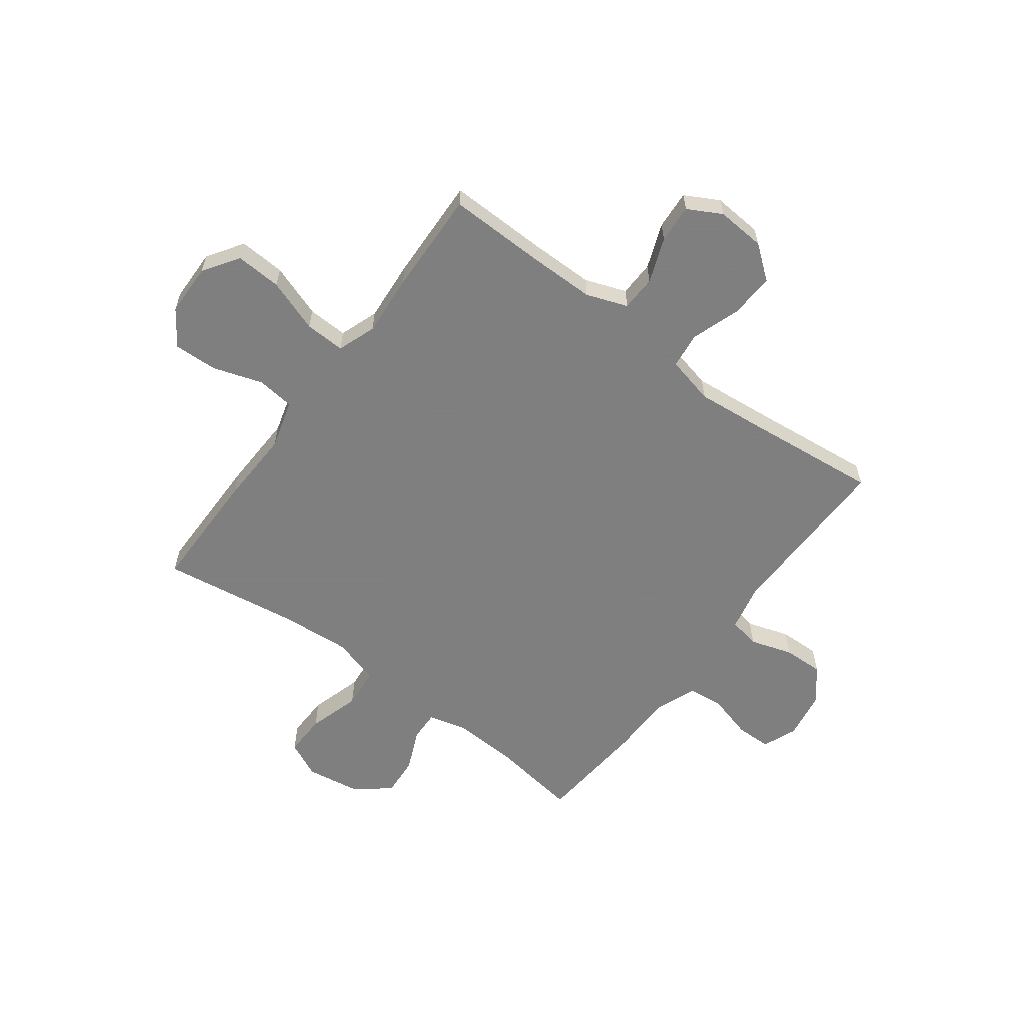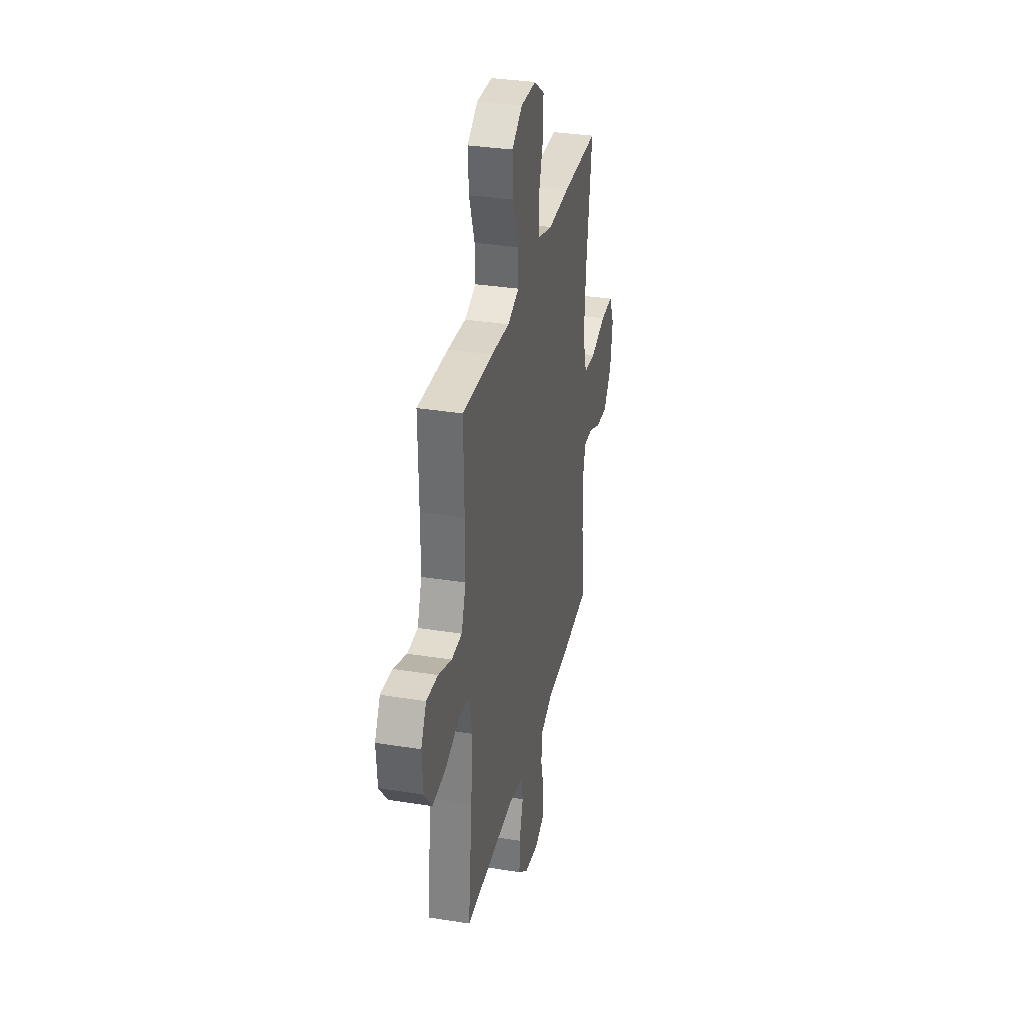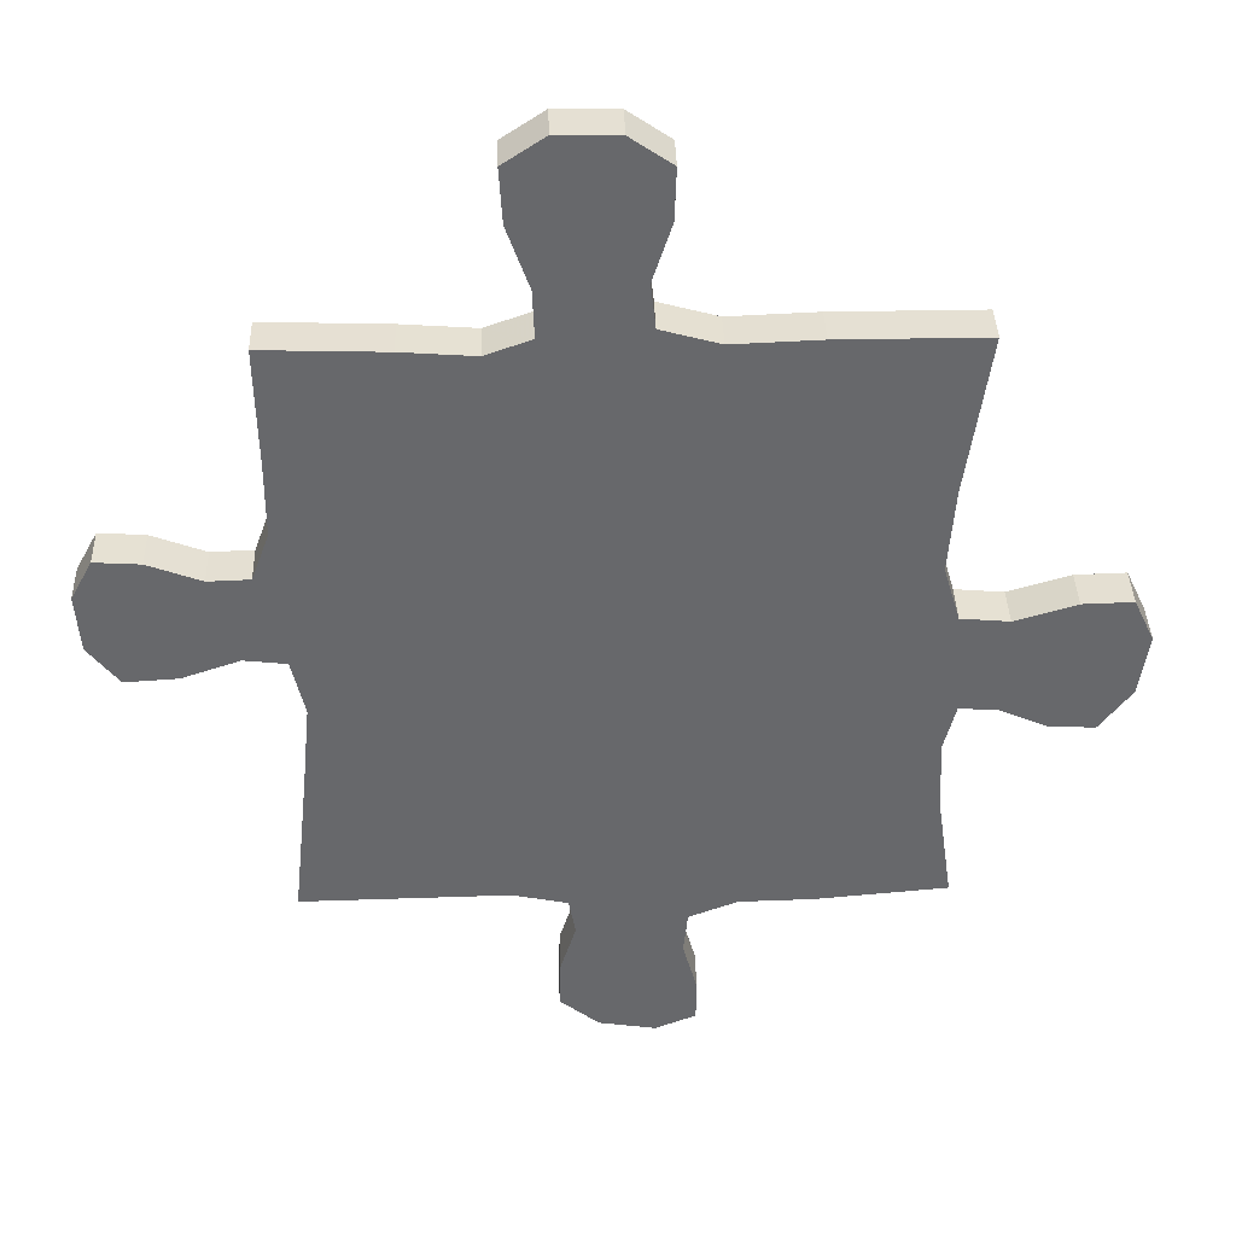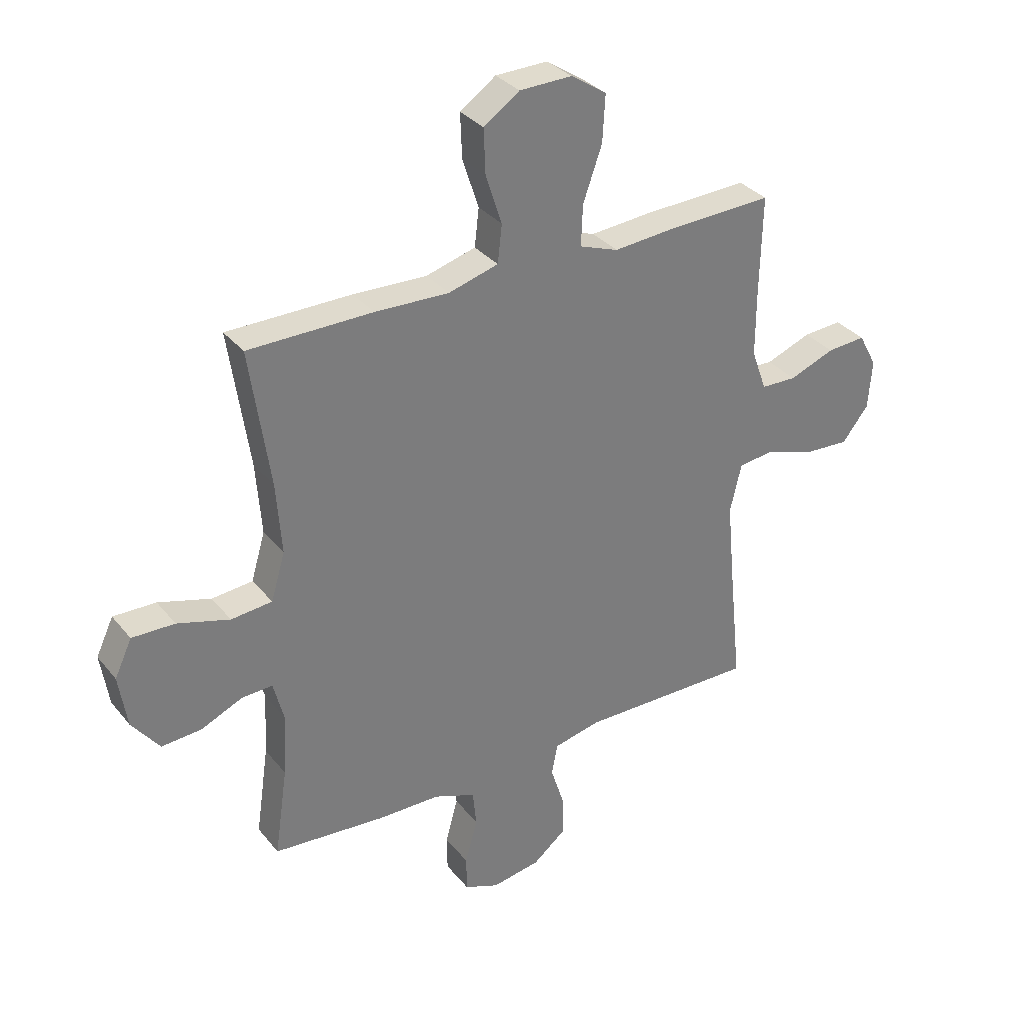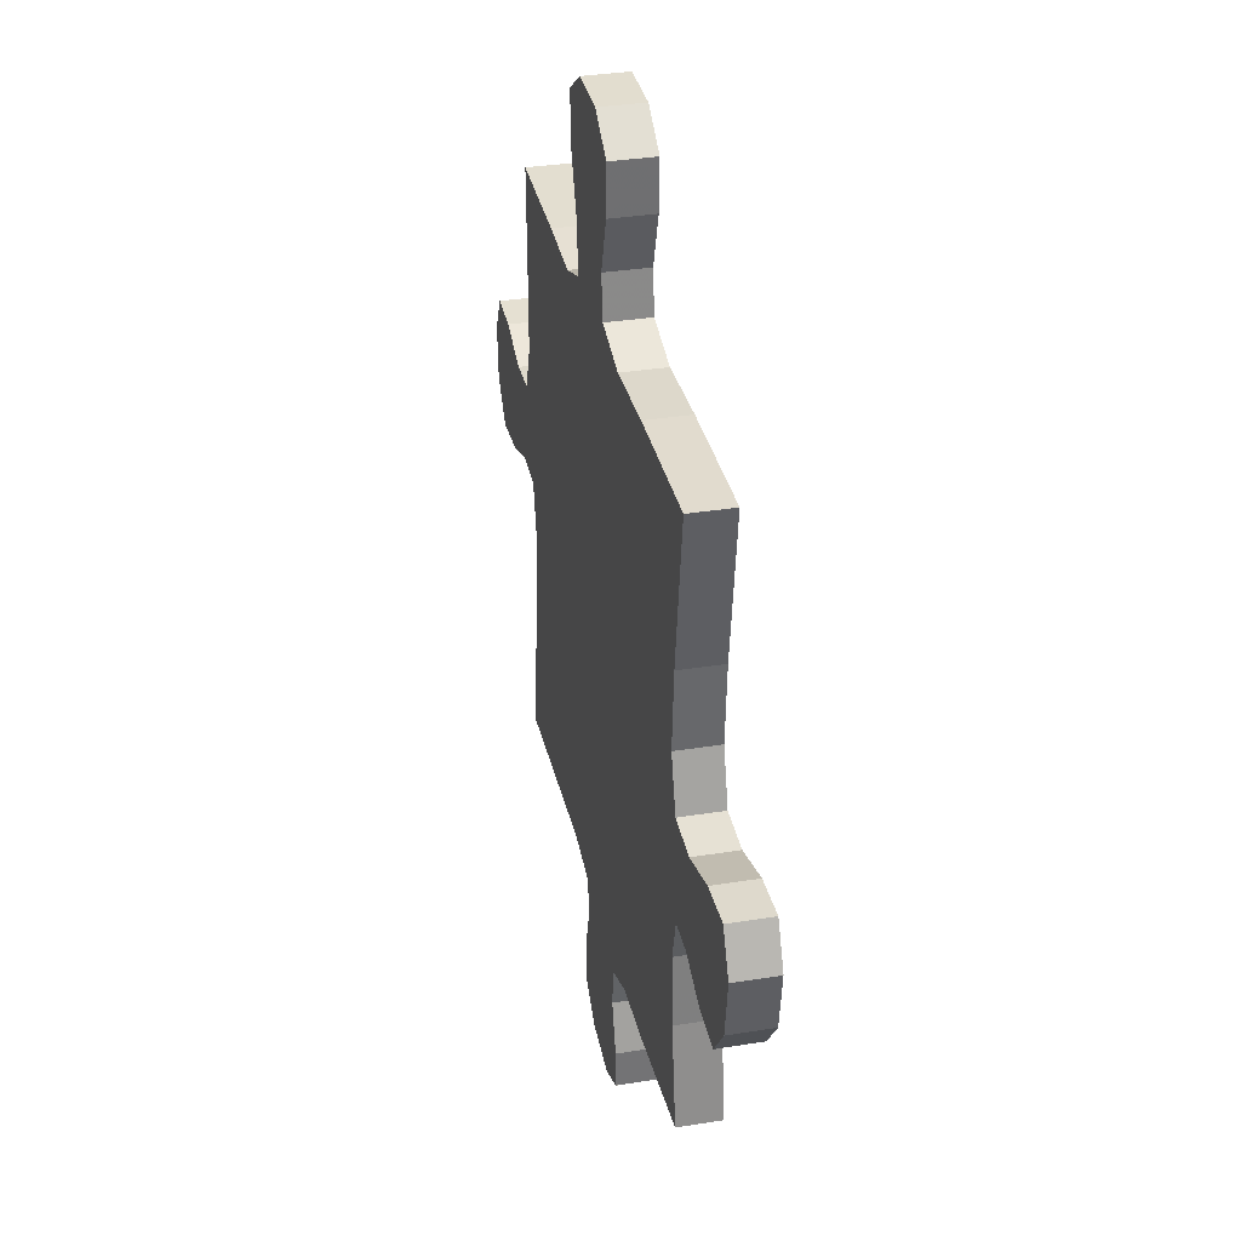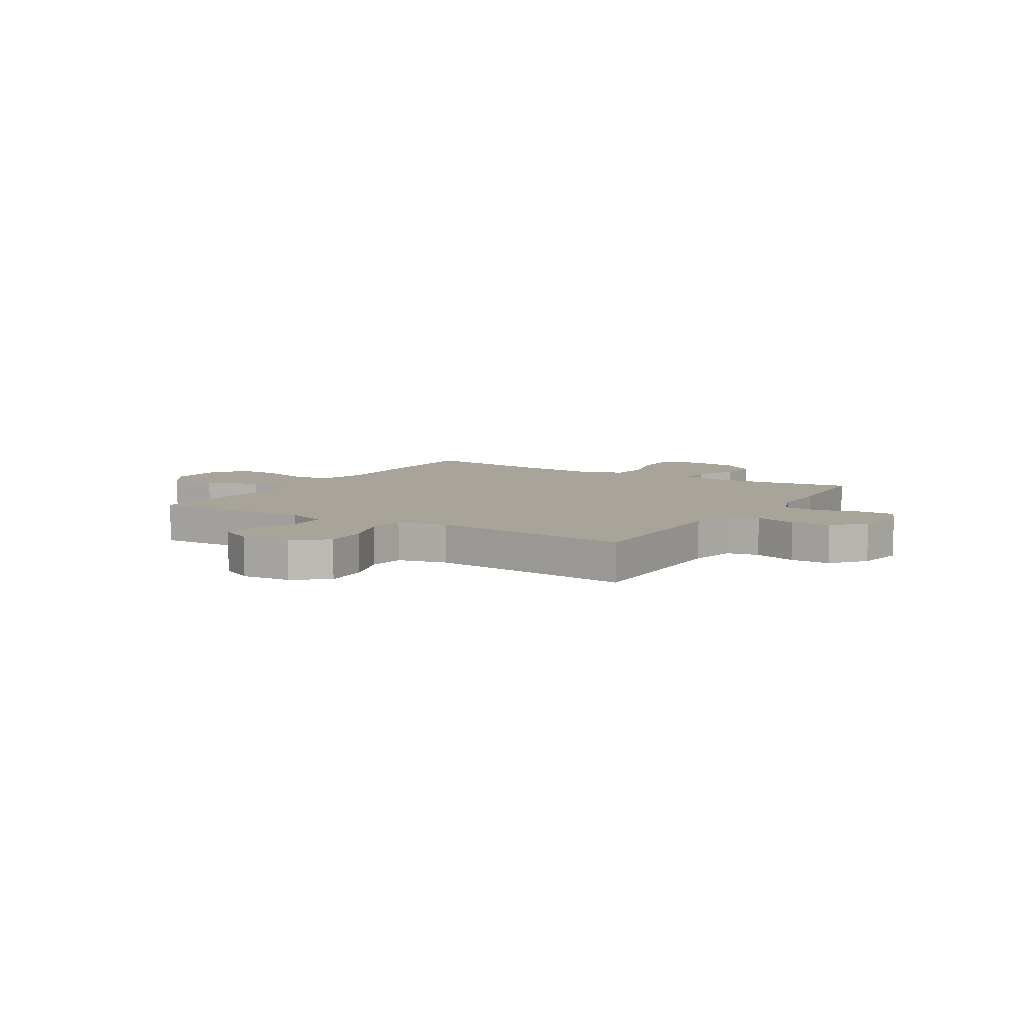
<metadata>
{"format":"obj","ext":"obj","renderer":"f3d","projection":"perspective","resolution":1024,"background":"white","views":[{"elev":-59.9,"azim":53.3,"up":"+Y"},{"elev":33.0,"azim":102.5,"up":"+Z"},{"elev":37.8,"azim":178.2,"up":"+Z"},{"elev":32.9,"azim":-32.5,"up":"+Z"},{"elev":33.6,"azim":-102.5,"up":"+Z"},{"elev":7.3,"azim":121.5,"up":"+Y"}]}
</metadata>
<code>
v 0.5 0.07 -0.5
v 0.173 0.07 -0.496
v 0.086 0.07 -0.515
v 0.075 0.07 -0.573
v 0.1 0.07 -0.652
v 0.102 0.07 -0.727
v 0.04 0.07 -0.777
v -0.05 0.07 -0.792
v -0.114 0.07 -0.766
v -0.115 0.07 -0.7
v -0.092 0.07 -0.617
v -0.099 0.07 -0.55
v -0.176 0.07 -0.52
v -0.292 0.07 -0.518
v -0.5 0.07 -0.5
v -0.476 0.07 -0.334
v -0.47 0.07 -0.217
v -0.489 0.07 -0.143
v -0.546 0.07 -0.145
v -0.623 0.07 -0.179
v -0.697 0.07 -0.184
v -0.748 0.07 -0.117
v -0.763 0.07 -0.019
v -0.731 0.07 0.049
v -0.652 0.07 0.047
v -0.555 0.07 0.018
v -0.479 0.07 0.025
v -0.453 0.07 0.113
v -0.463 0.07 0.246
v -0.5 0.07 0.5
v -0.27 0.07 0.501
v -0.133 0.07 0.496
v -0.041 0.07 0.522
v -0.033 0.07 0.592
v -0.063 0.07 0.684
v -0.066 0.07 0.766
v 0 0.07 0.812
v 0.097 0.07 0.814
v 0.163 0.07 0.77
v 0.158 0.07 0.684
v 0.123 0.07 0.585
v 0.12 0.07 0.51
v 0.192 0.07 0.484
v 0.307 0.07 0.493
v 0.5 0.07 0.5
v 0.496 0.07 0.315
v 0.496 0.07 0.196
v 0.524 0.07 0.119
v 0.59 0.07 0.117
v 0.674 0.07 0.149
v 0.746 0.07 0.154
v 0.78 0.07 0.091
v 0.773 0.07 0
v 0.724 0.07 -0.062
v 0.641 0.07 -0.057
v 0.55 0.07 -0.026
v 0.483 0.07 -0.034
v 0.462 0.07 -0.124
v 0.475 0.07 -0.26
v 0.5 0 -0.5
v 0.173 0 -0.496
v 0.086 0 -0.515
v 0.075 0 -0.573
v 0.1 0 -0.652
v 0.102 0 -0.727
v 0.04 0 -0.777
v -0.05 0 -0.792
v -0.114 0 -0.766
v -0.115 0 -0.7
v -0.092 0 -0.617
v -0.099 0 -0.55
v -0.176 0 -0.52
v -0.292 0 -0.518
v -0.5 0 -0.5
v -0.476 0 -0.334
v -0.47 0 -0.217
v -0.489 0 -0.143
v -0.546 0 -0.145
v -0.623 0 -0.179
v -0.697 0 -0.184
v -0.748 0 -0.117
v -0.763 0 -0.019
v -0.731 0 0.049
v -0.652 0 0.047
v -0.555 0 0.018
v -0.479 0 0.025
v -0.453 0 0.113
v -0.463 0 0.246
v -0.5 0 0.5
v -0.27 0 0.501
v -0.133 0 0.496
v -0.041 0 0.522
v -0.033 0 0.592
v -0.063 0 0.684
v -0.066 0 0.766
v 0 0 0.812
v 0.097 0 0.814
v 0.163 0 0.77
v 0.158 0 0.684
v 0.123 0 0.585
v 0.12 0 0.51
v 0.192 0 0.484
v 0.307 0 0.493
v 0.5 0 0.5
v 0.496 0 0.315
v 0.496 0 0.196
v 0.524 0 0.119
v 0.59 0 0.117
v 0.674 0 0.149
v 0.746 0 0.154
v 0.78 0 0.091
v 0.773 0 0
v 0.724 0 -0.062
v 0.641 0 -0.057
v 0.55 0 -0.026
v 0.483 0 -0.034
v 0.462 0 -0.124
v 0.475 0 -0.26
f 54 55 56
f 53 54 56
f 52 53 56
f 51 52 56
f 50 51 56
f 49 50 56
f 48 49 56 57
f 47 48 57
f 46 47 57 58
f 45 46 58
f 44 45 58
f 43 44 58
f 39 40 41
f 38 39 41
f 37 38 41
f 36 37 41
f 35 36 41
f 34 35 41
f 33 34 41 42
f 43 58 59
f 42 43 59
f 33 42 59
f 32 33 59
f 24 25 26
f 23 24 26
f 22 23 26
f 21 22 26
f 20 21 26
f 19 20 26
f 18 19 26 27
f 17 18 27 28
f 13 14 15 16
f 16 17 28
f 13 16 28
f 12 13 28
f 9 10 11
f 8 9 11
f 7 8 11
f 6 7 11
f 5 6 11
f 4 5 11
f 3 4 11 12
f 12 28 29
f 3 12 29
f 2 3 29
f 31 32 59
f 30 31 59
f 29 30 59
f 2 29 59
f 1 2 59
f 115 114 113
f 115 113 112
f 115 112 111
f 115 111 110
f 115 110 109
f 115 109 108
f 116 115 108 107
f 116 107 106
f 117 116 106 105
f 117 105 104
f 117 104 103
f 117 103 102
f 100 99 98
f 100 98 97
f 100 97 96
f 100 96 95
f 100 95 94
f 100 94 93
f 101 100 93 92
f 118 117 102
f 118 102 101
f 118 101 92
f 118 92 91
f 85 84 83
f 85 83 82
f 85 82 81
f 85 81 80
f 85 80 79
f 85 79 78
f 86 85 78 77
f 87 86 77 76
f 75 74 73 72
f 87 76 75
f 87 75 72
f 87 72 71
f 70 69 68
f 70 68 67
f 70 67 66
f 70 66 65
f 70 65 64
f 70 64 63
f 71 70 63 62
f 88 87 71
f 88 71 62
f 88 62 61
f 118 91 90
f 118 90 89
f 118 89 88
f 118 88 61
f 118 61 60
f 1 60 61 2
f 2 61 62 3
f 3 62 63 4
f 4 63 64 5
f 5 64 65 6
f 6 65 66 7
f 7 66 67 8
f 8 67 68 9
f 9 68 69 10
f 10 69 70 11
f 11 70 71 12
f 12 71 72 13
f 13 72 73 14
f 14 73 74 15
f 15 74 75 16
f 16 75 76 17
f 17 76 77 18
f 18 77 78 19
f 19 78 79 20
f 20 79 80 21
f 21 80 81 22
f 22 81 82 23
f 23 82 83 24
f 24 83 84 25
f 25 84 85 26
f 26 85 86 27
f 27 86 87 28
f 28 87 88 29
f 29 88 89 30
f 30 89 90 31
f 31 90 91 32
f 32 91 92 33
f 33 92 93 34
f 34 93 94 35
f 35 94 95 36
f 36 95 96 37
f 37 96 97 38
f 38 97 98 39
f 39 98 99 40
f 40 99 100 41
f 41 100 101 42
f 42 101 102 43
f 43 102 103 44
f 44 103 104 45
f 45 104 105 46
f 46 105 106 47
f 47 106 107 48
f 48 107 108 49
f 49 108 109 50
f 50 109 110 51
f 51 110 111 52
f 52 111 112 53
f 53 112 113 54
f 54 113 114 55
f 55 114 115 56
f 56 115 116 57
f 57 116 117 58
f 58 117 118 59
f 59 118 60 1

</code>
